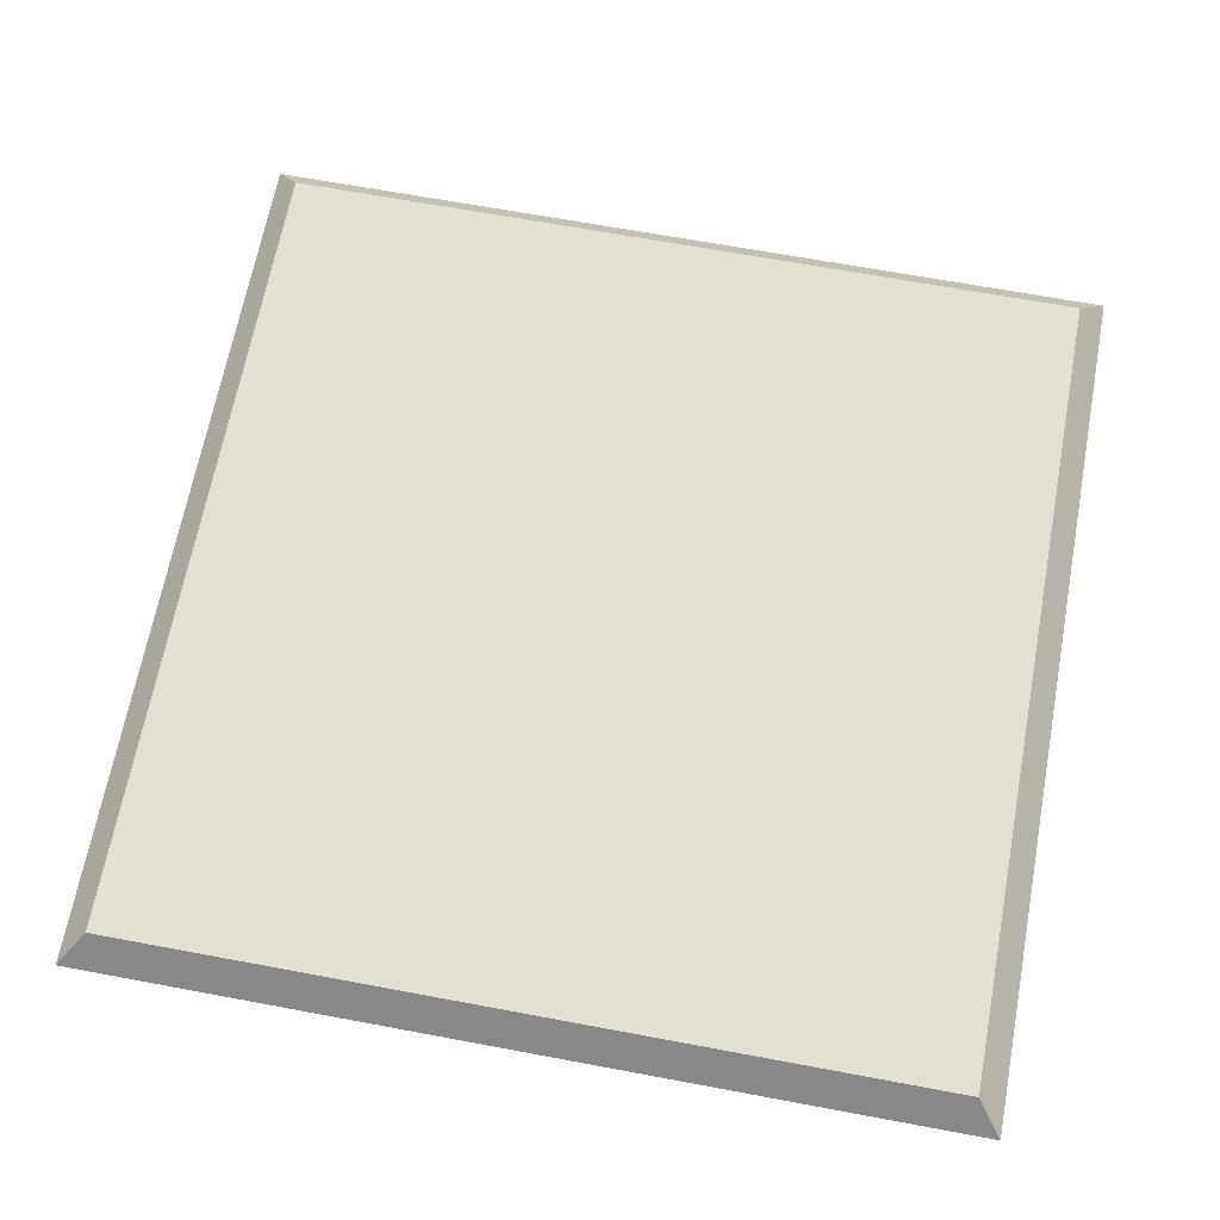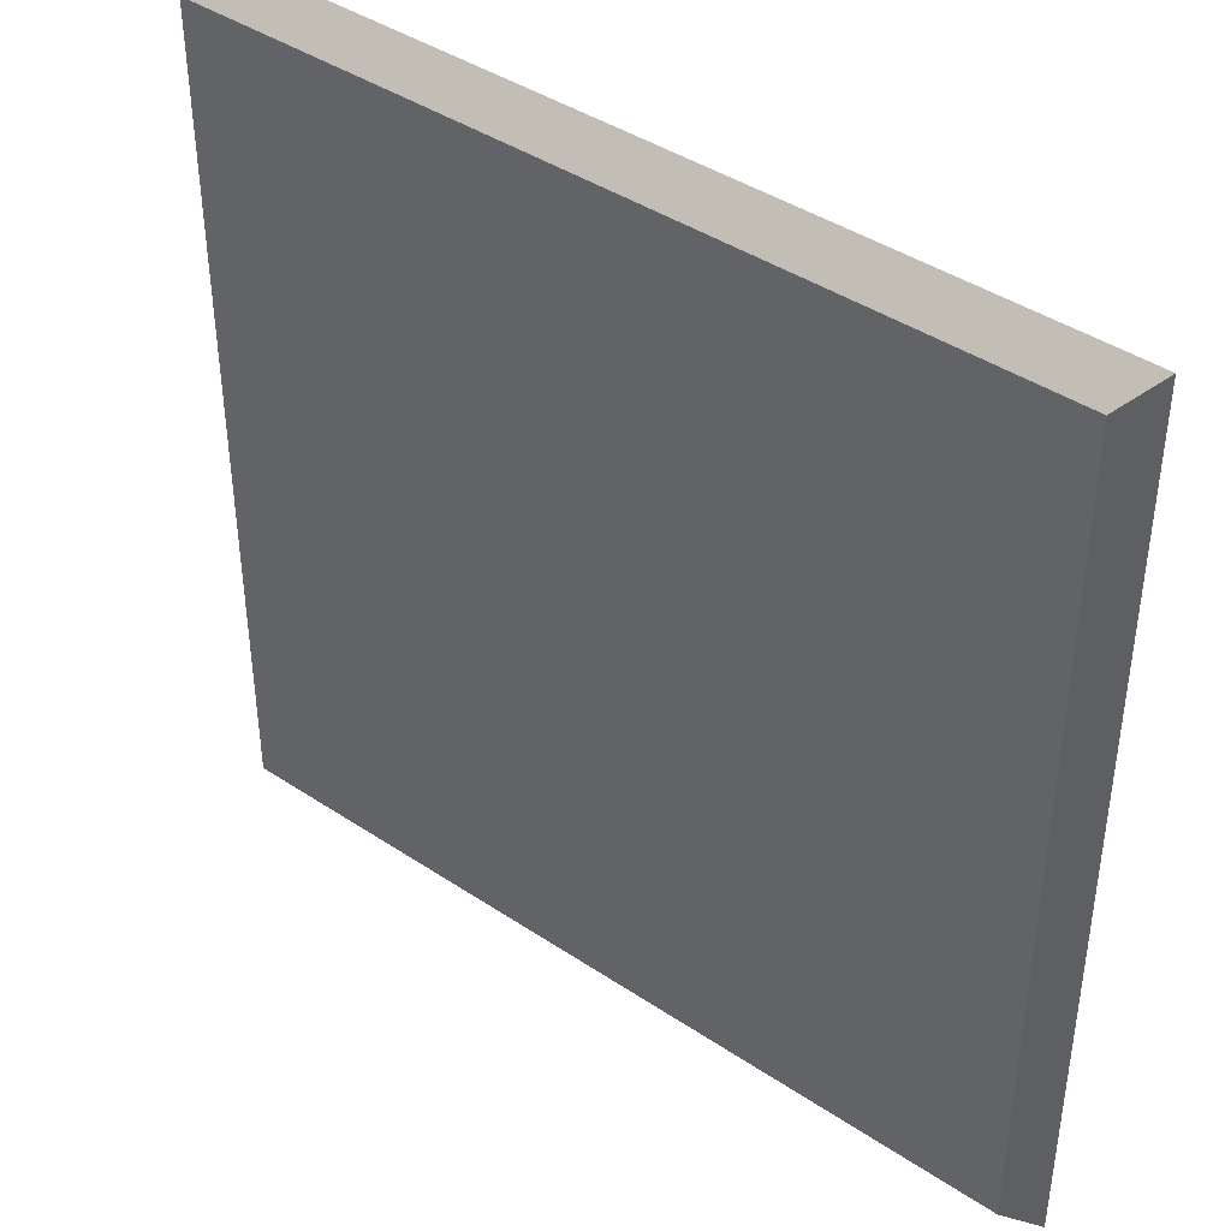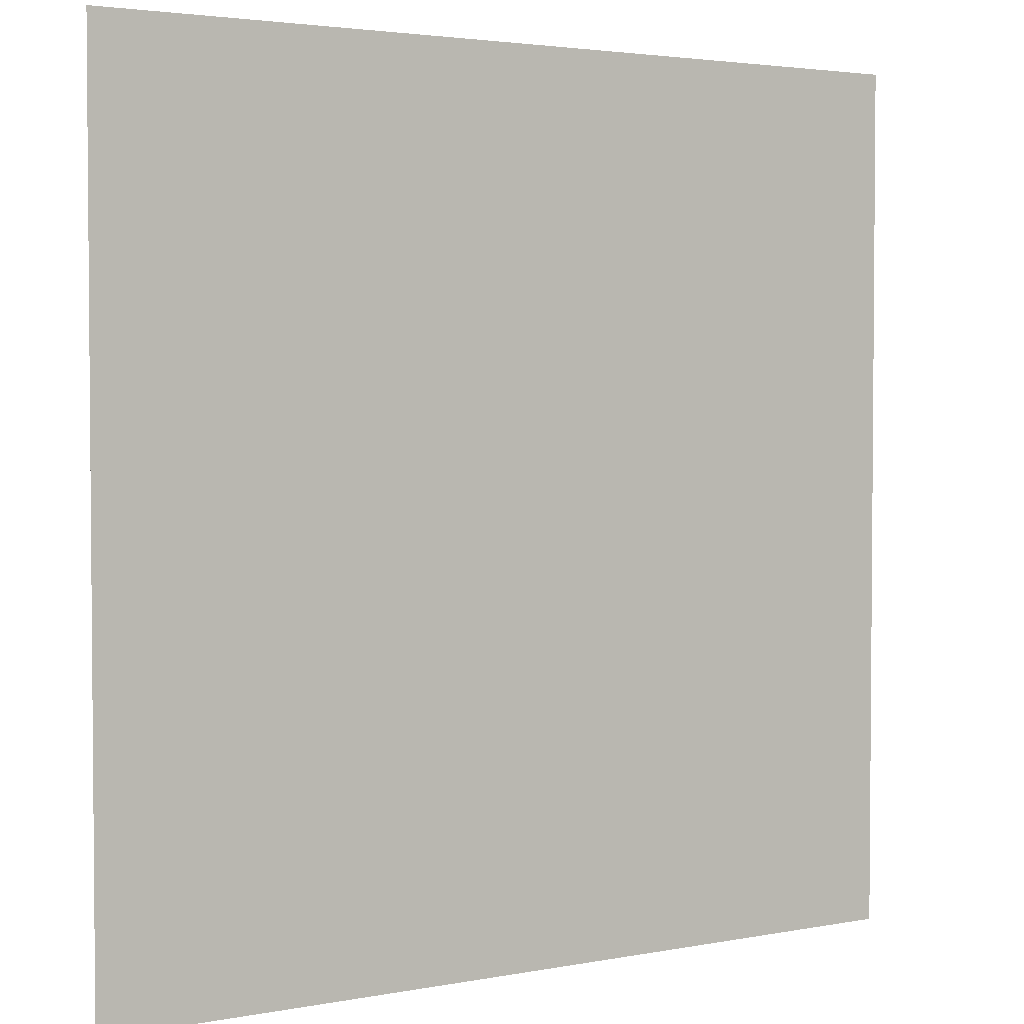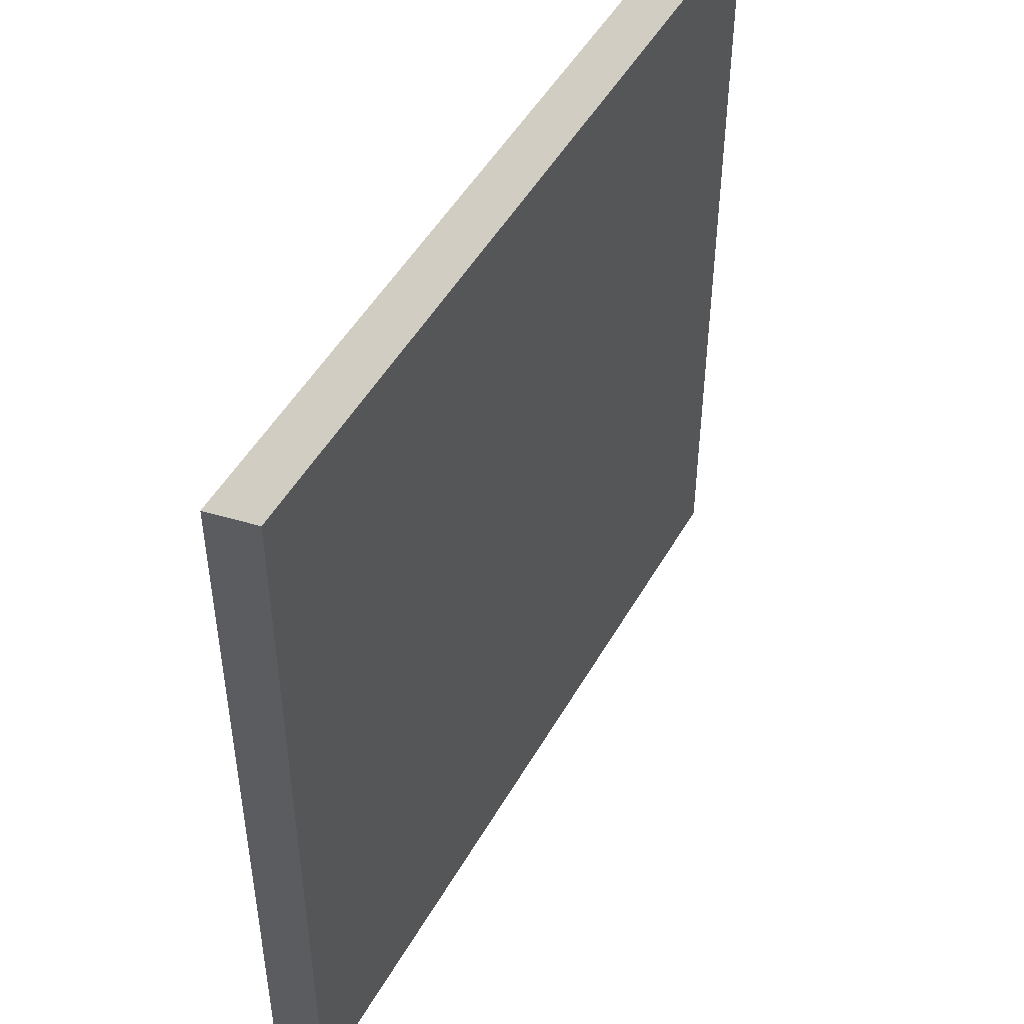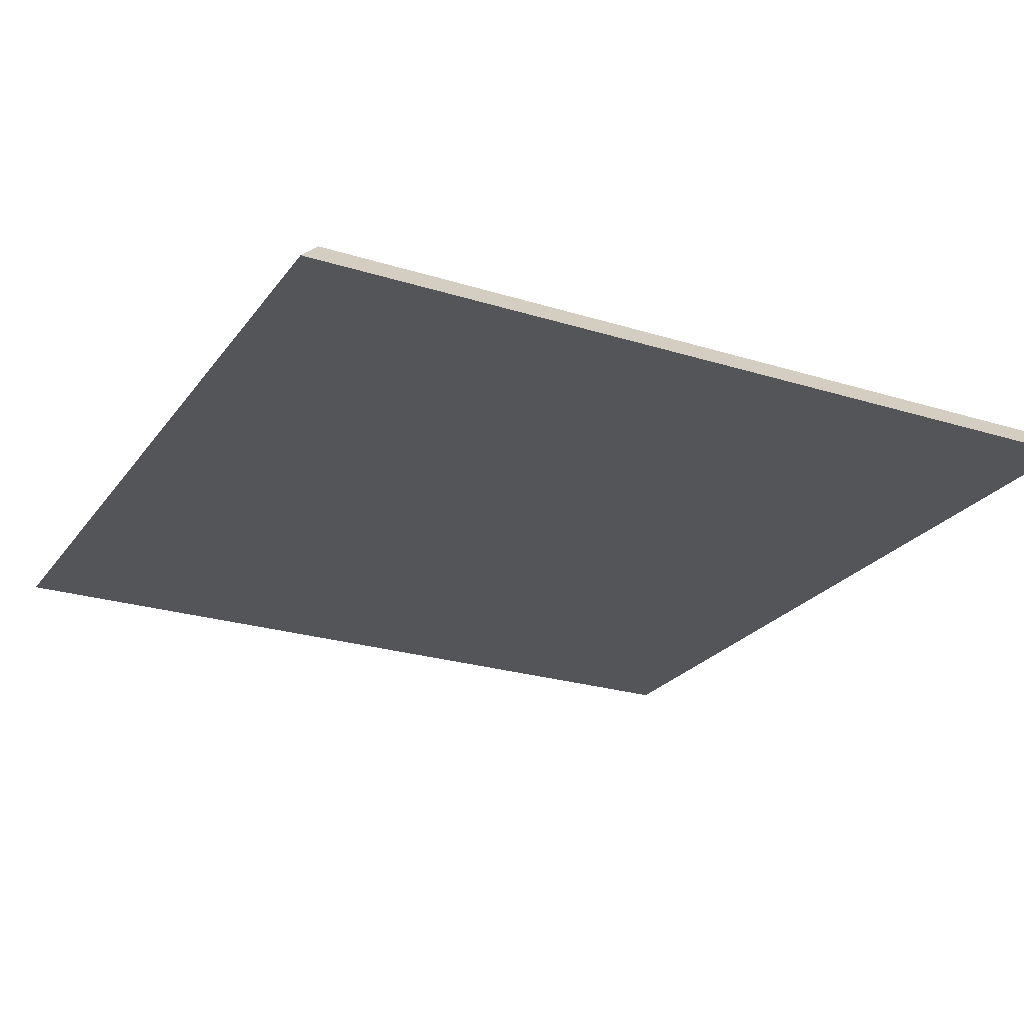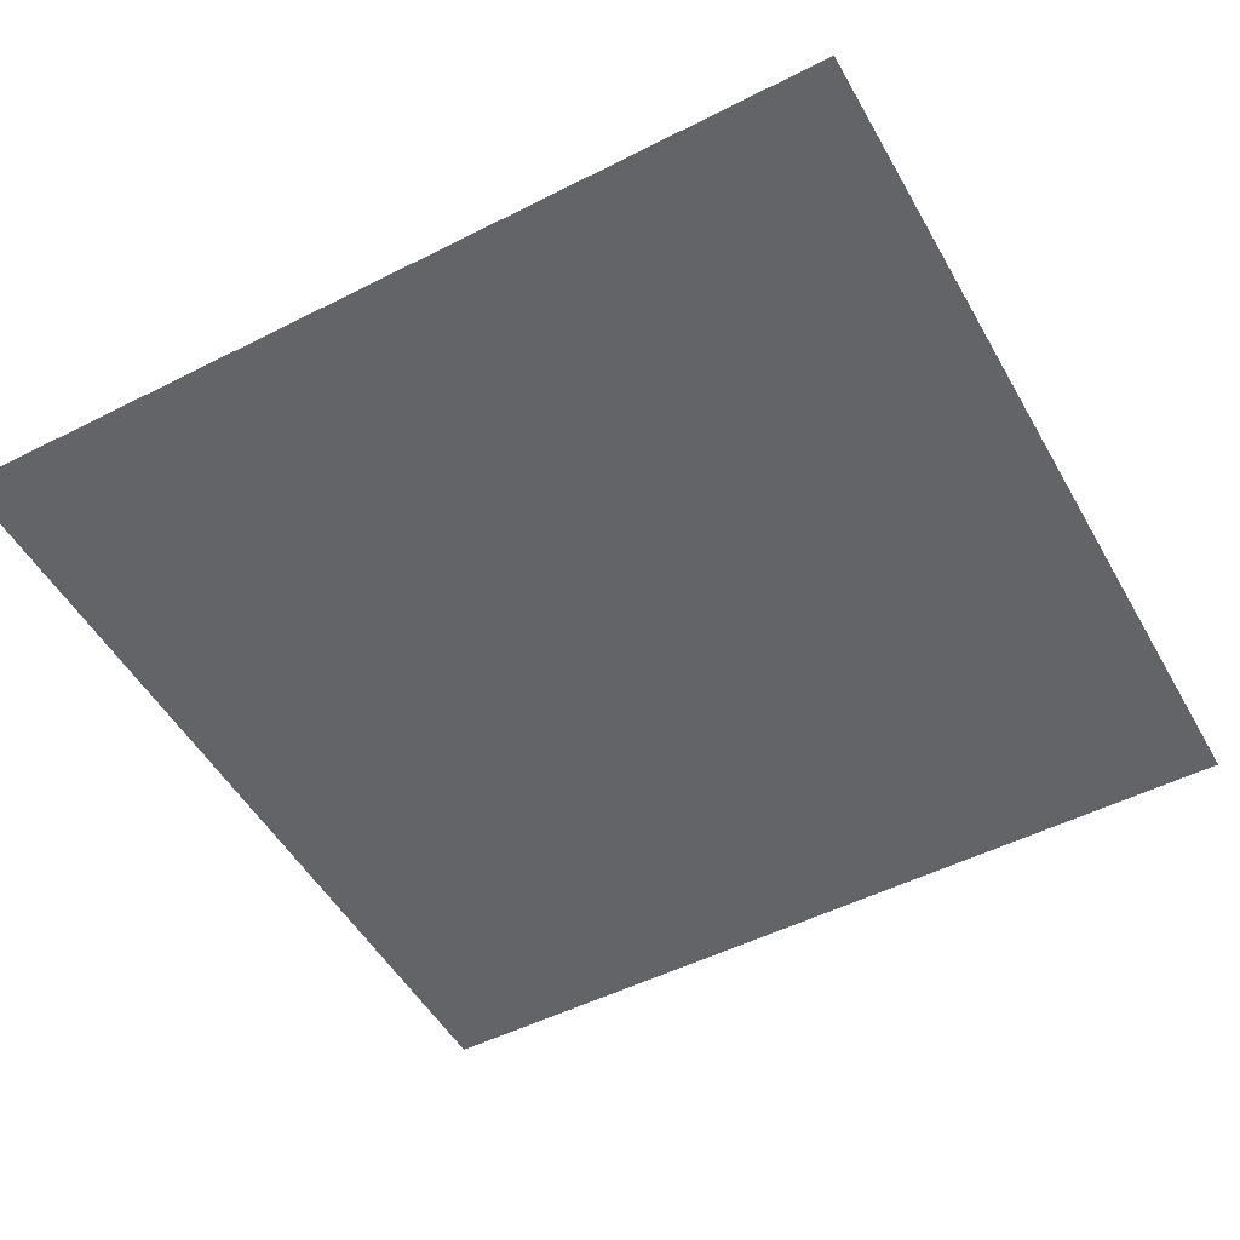
<metadata>
{"format":"obj","ext":"obj","renderer":"f3d","projection":"perspective","resolution":1024,"background":"white","views":[{"elev":66.6,"azim":100.6,"up":"+Y"},{"elev":41.8,"azim":-141.2,"up":"+Z"},{"elev":3.0,"azim":-33.6,"up":"+Z"},{"elev":49.2,"azim":118.6,"up":"+Z"},{"elev":-24.5,"azim":152.8,"up":"+Y"},{"elev":-51.1,"azim":28.9,"up":"+Y"}]}
</metadata>
<code>
o Concrete_Plane_Type1_Plane.108
v -1 -0.03668 1
v 1 -0.03668 1
v -1 -0.03668 -1
v 1 -0.03668 -1
v -0.9375 0.03668 0.9375
v 0.9375 0.03668 0.9375
v -0.9375 0.03668 -0.9375
v 0.9375 0.03668 -0.9375
f 1 3 4 2
f 5 6 8 7
f 4 3 7 8
f 1 2 6 5
f 2 4 8 6
f 3 1 5 7

</code>
